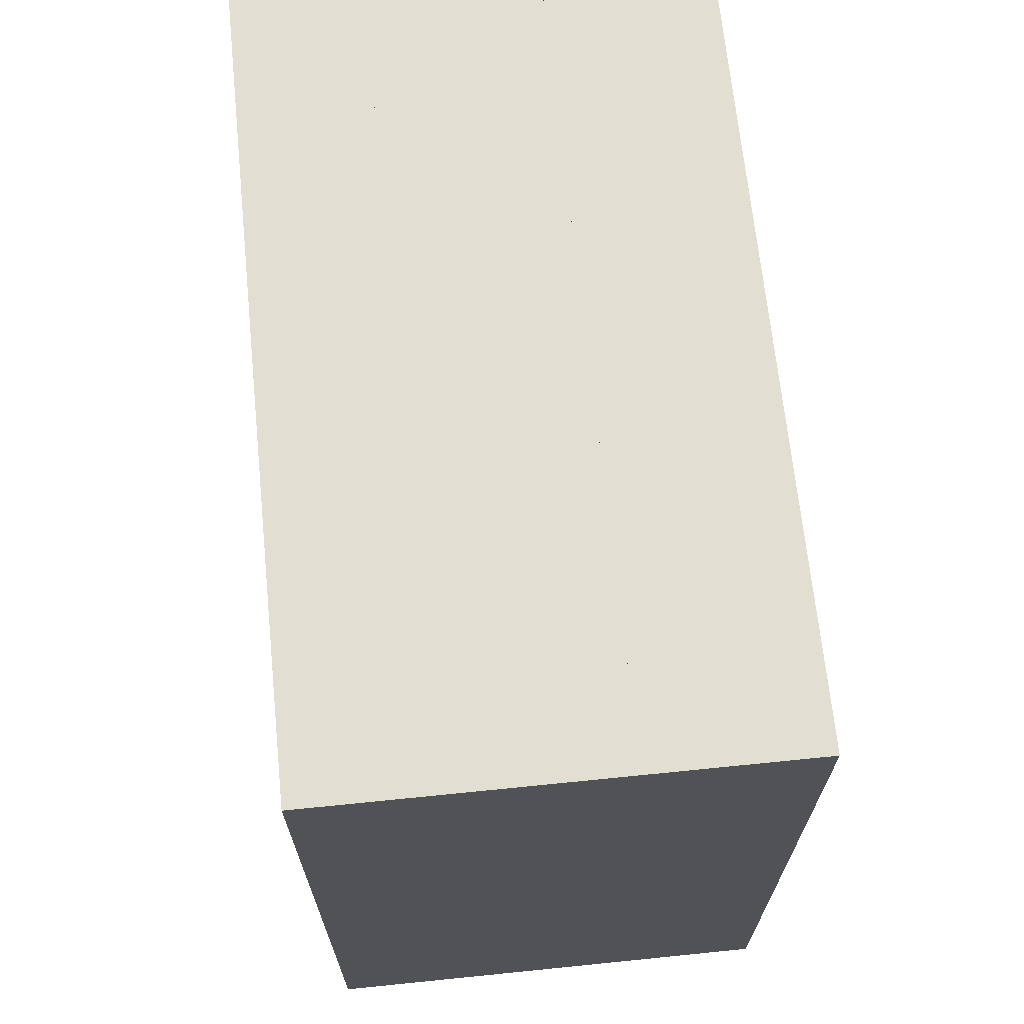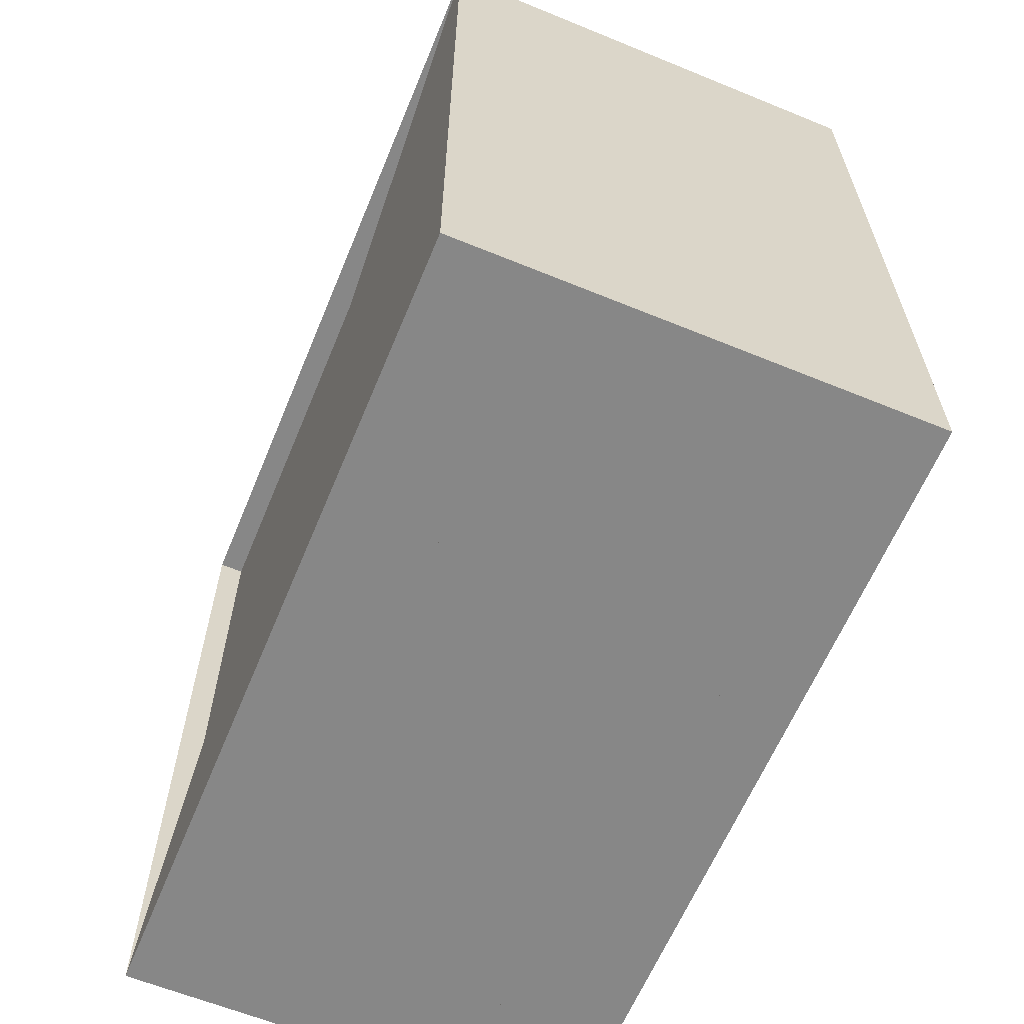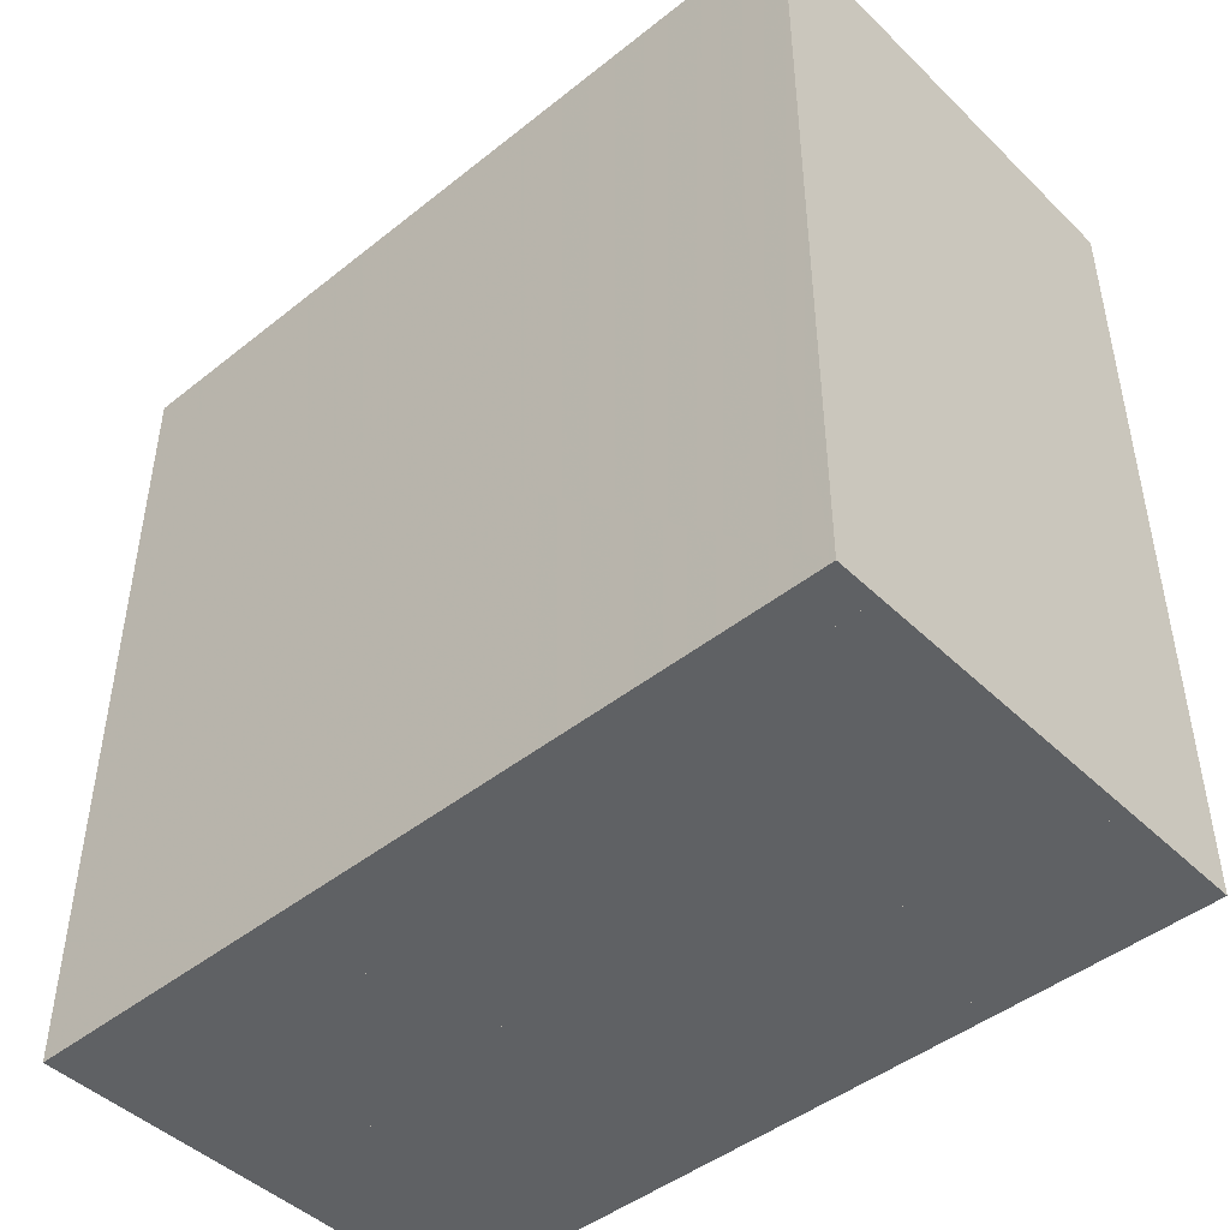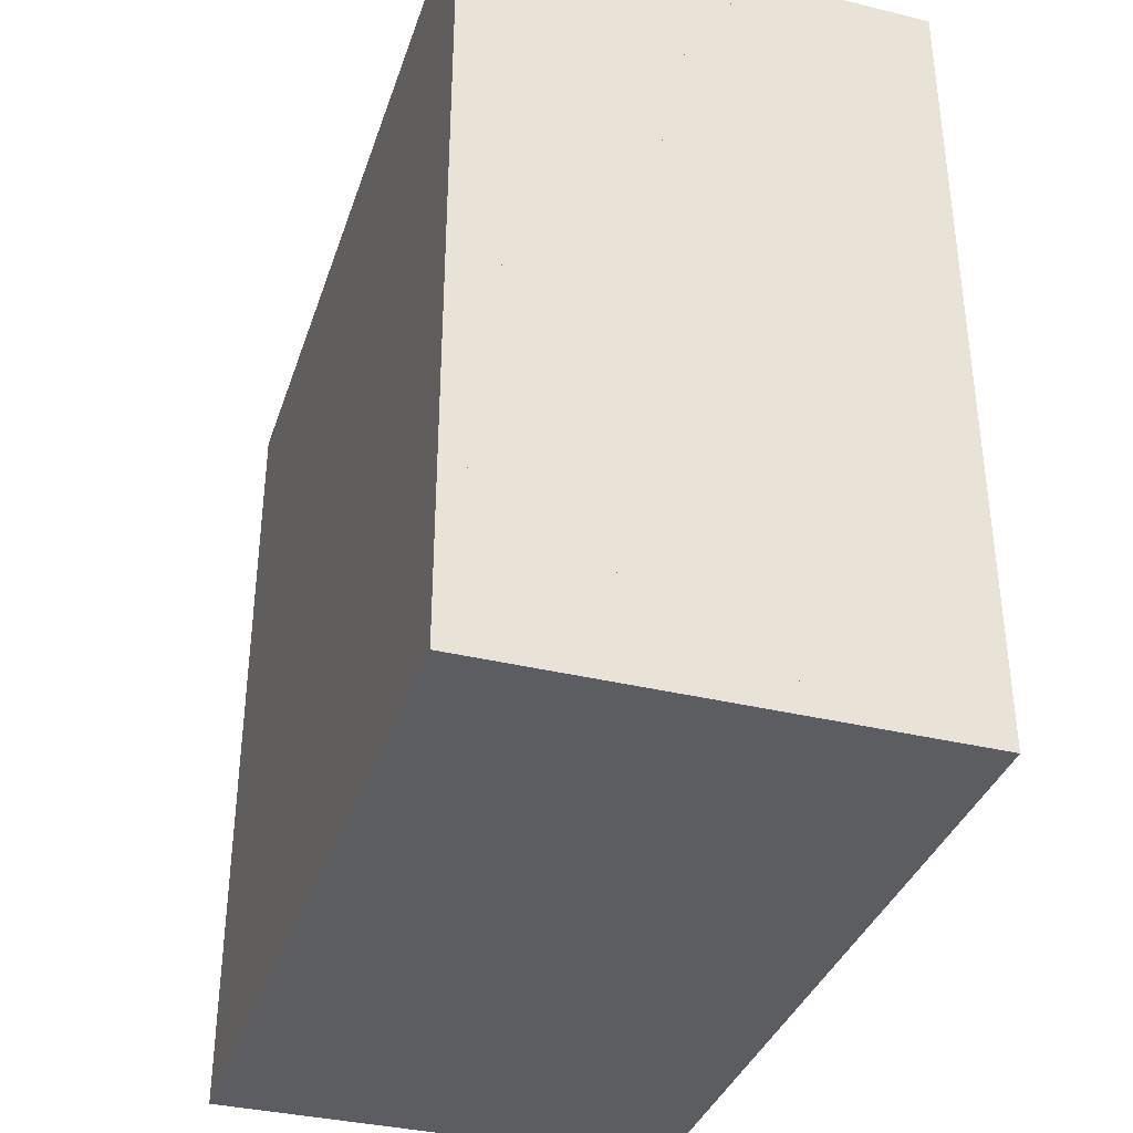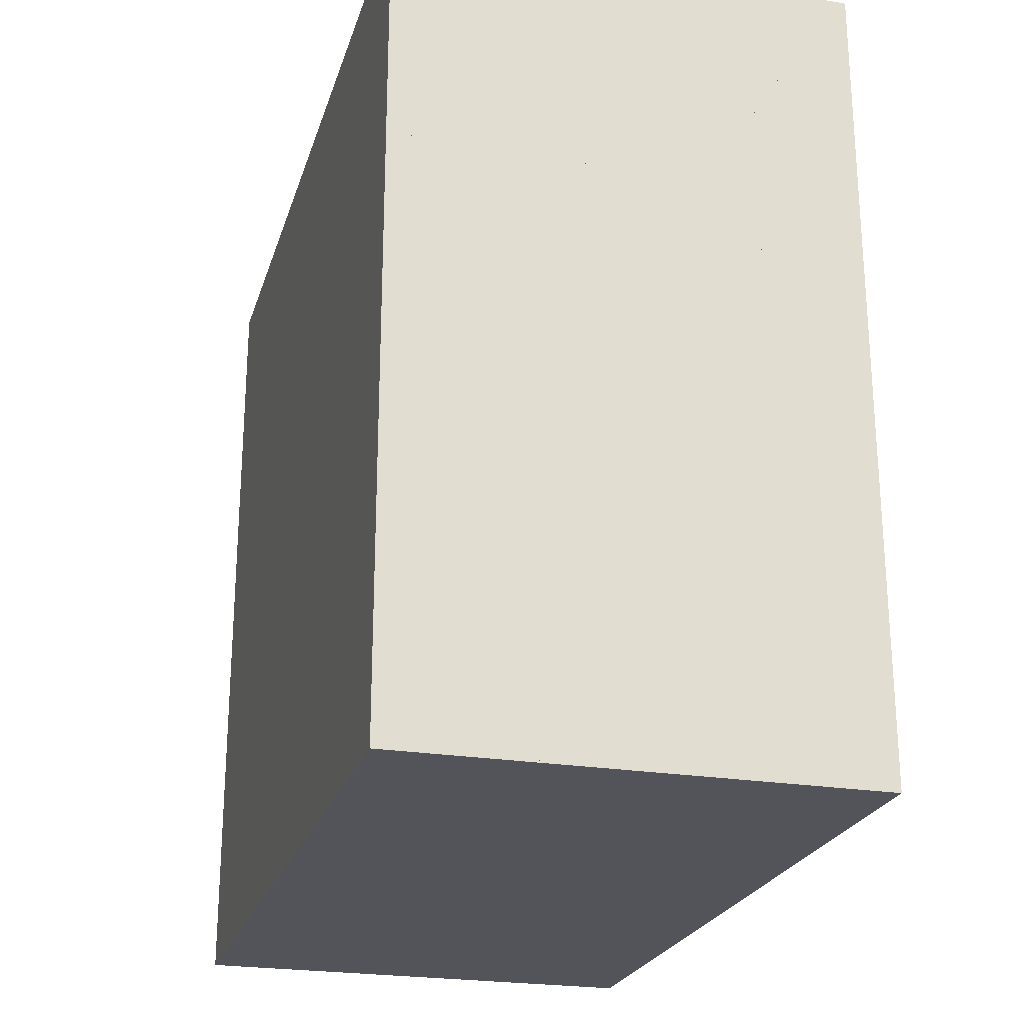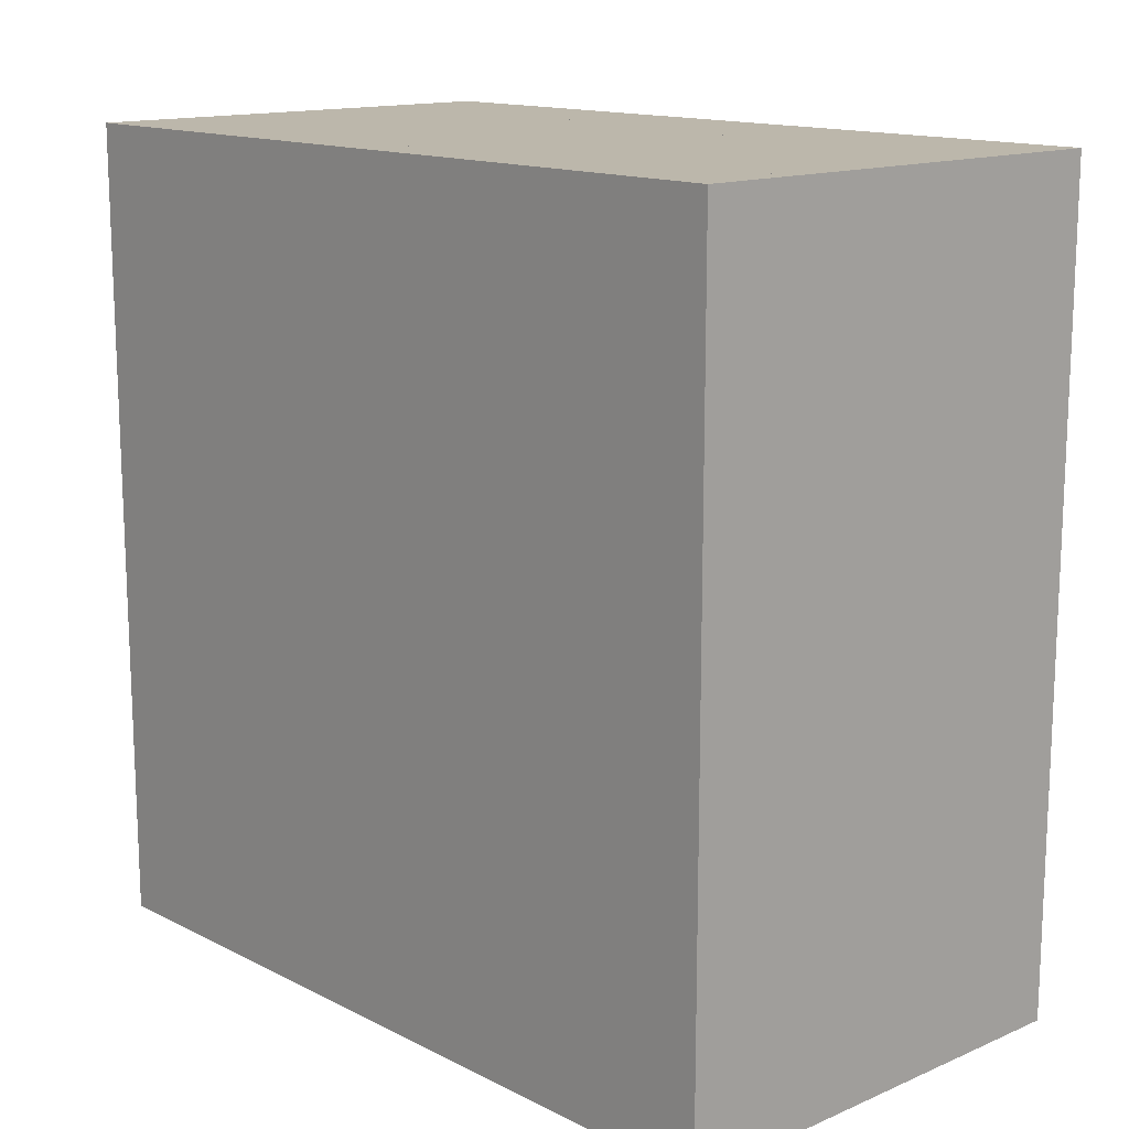
<metadata>
{"format":"obj","ext":"obj","renderer":"f3d","projection":"perspective","resolution":1024,"background":"white","views":[{"elev":68.0,"azim":-5.8,"up":"+Z"},{"elev":-62.5,"azim":-22.5,"up":"+Z"},{"elev":-45.9,"azim":132.3,"up":"+Y"},{"elev":-36.1,"azim":162.4,"up":"+Z"},{"elev":-23.8,"azim":164.5,"up":"+Z"},{"elev":14.3,"azim":137.3,"up":"+Y"}]}
</metadata>
<code>
v 0 -1 -1
v 0 -1 1
v 0 1 1
v 0 1 -1
v 0.06313 -1 -1
v 0.06313 -1 1
v 0.06313 1 1
v 0.06313 1 -1
v 0.1264 -1 -1
v 0.1264 -1 1
v 0.1264 1 1
v 0.1264 1 -1
v 0.1897 -1 -1
v 0.1897 -1 1
v 0.1897 1 1
v 0.1897 1 -1
v 0.2527 -1 -1
v 0.2527 -1 1
v 0.2527 1 1
v 0.2527 1 -1
v 0.315 -1 -1
v 0.315 -1 1
v 0.315 1 1
v 0.315 1 -1
v 0.3764 -1 -1
v 0.3764 -1 1
v 0.3764 1 1
v 0.3764 1 -1
v 0.4368 -1 -1
v 0.4368 -1 1
v 0.4368 1 1
v 0.4368 1 -1
v 0.4963 -1 -1
v 0.4963 -1 1
v 0.4963 1 1
v 0.4963 1 -1
v 0.5551 -1 -1
v 0.5551 -1 1
v 0.5551 1 1
v 0.5551 1 -1
v 0.6135 -1 -1
v 0.6135 -1 1
v 0.6135 1 1
v 0.6135 1 -1
v 0.6717 -1 -1
v 0.6717 -1 1
v 0.6717 1 1
v 0.6717 1 -1
v 0.7297 -1 -1
v 0.7297 -1 1
v 0.7297 1 1
v 0.7297 1 -1
v 0.7876 -1 -1
v 0.7876 -1 1
v 0.7876 1 1
v 0.7876 1 -1
v 0.8455 -1 -1
v 0.8455 -1 1
v 0.8455 1 1
v 0.8455 1 -1
v 0.9034 -1 -1
v 0.9034 -1 1
v 0.9034 1 1
v 0.9034 1 -1
v 0.9613 -1 -1
v 0.9613 -1 1
v 0.9613 1 1
v 0.9613 1 -1
v 1.019 -1 -1
v 1.019 -1 1
v 1.019 1 1
v 1.019 1 -1
v 1.077 -1 -1
v 1.077 -1 1
v 1.077 1 1
v 1.077 1 -1
v 1.135 -1 -1
v 1.135 -1 1
v 1.135 1 1
v 1.135 1 -1
f 1 2 4 5
f 5 6 7 8
f 5 6 2 1
f 6 7 3 2
f 7 8 4 3
f 8 5 1 4
f 9 10 11 12
f 9 10 6 5
f 10 11 7 6
f 11 12 8 7
f 12 9 5 8
f 13 14 15 16
f 13 14 10 9
f 14 15 11 10
f 15 16 12 11
f 16 13 9 12
f 17 18 19 20
f 17 18 14 13
f 18 19 15 14
f 19 20 16 15
f 20 17 13 16
f 21 22 23 24
f 21 22 18 17
f 22 23 19 18
f 23 24 20 19
f 24 21 17 20
f 25 26 27 28
f 25 26 22 21
f 26 27 23 22
f 27 28 24 23
f 28 25 21 24
f 29 30 31 32
f 29 30 26 25
f 30 31 27 26
f 31 32 28 27
f 32 29 25 28
f 33 34 35 36
f 33 34 30 29
f 34 35 31 30
f 35 36 32 31
f 36 33 29 32
f 37 38 39 40
f 37 38 34 33
f 38 39 35 34
f 39 40 36 35
f 40 37 33 36
f 41 42 43 44
f 41 42 38 37
f 42 43 39 38
f 43 44 40 39
f 44 41 37 40
f 45 46 47 48
f 45 46 42 41
f 46 47 43 42
f 47 48 44 43
f 48 45 41 44
f 49 50 51 52
f 49 50 46 45
f 50 51 47 46
f 51 52 48 47
f 52 49 45 48
f 53 54 55 56
f 53 54 50 49
f 54 55 51 50
f 55 56 52 51
f 56 53 49 52
f 57 58 59 60
f 57 58 54 53
f 58 59 55 54
f 59 60 56 55
f 60 57 53 56
f 61 62 63 64
f 61 62 58 57
f 62 63 59 58
f 63 64 60 59
f 64 61 57 60
f 65 66 67 68
f 65 66 62 61
f 66 67 63 62
f 67 68 64 63
f 68 65 61 64
f 69 70 71 72
f 69 70 66 65
f 70 71 67 66
f 71 72 68 67
f 72 69 65 68
f 73 74 75 76
f 73 74 70 69
f 74 75 71 70
f 75 76 72 71
f 76 73 69 72
f 77 78 79 80
f 77 78 74 73
f 78 79 75 74
f 79 80 76 75
f 80 77 73 76

</code>
